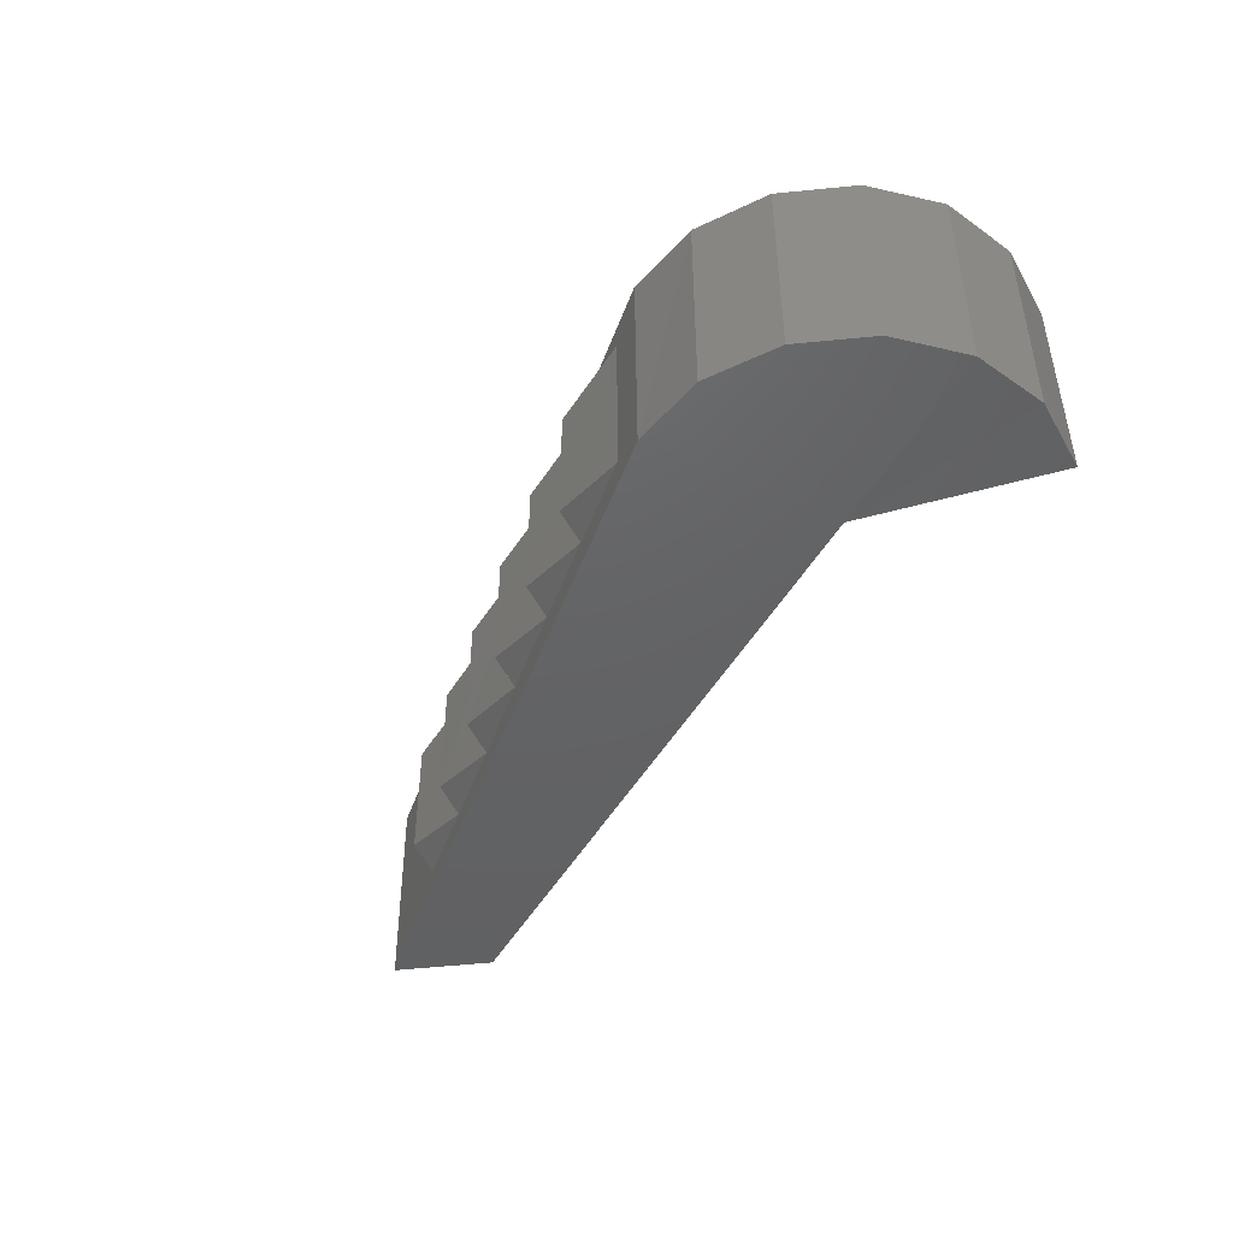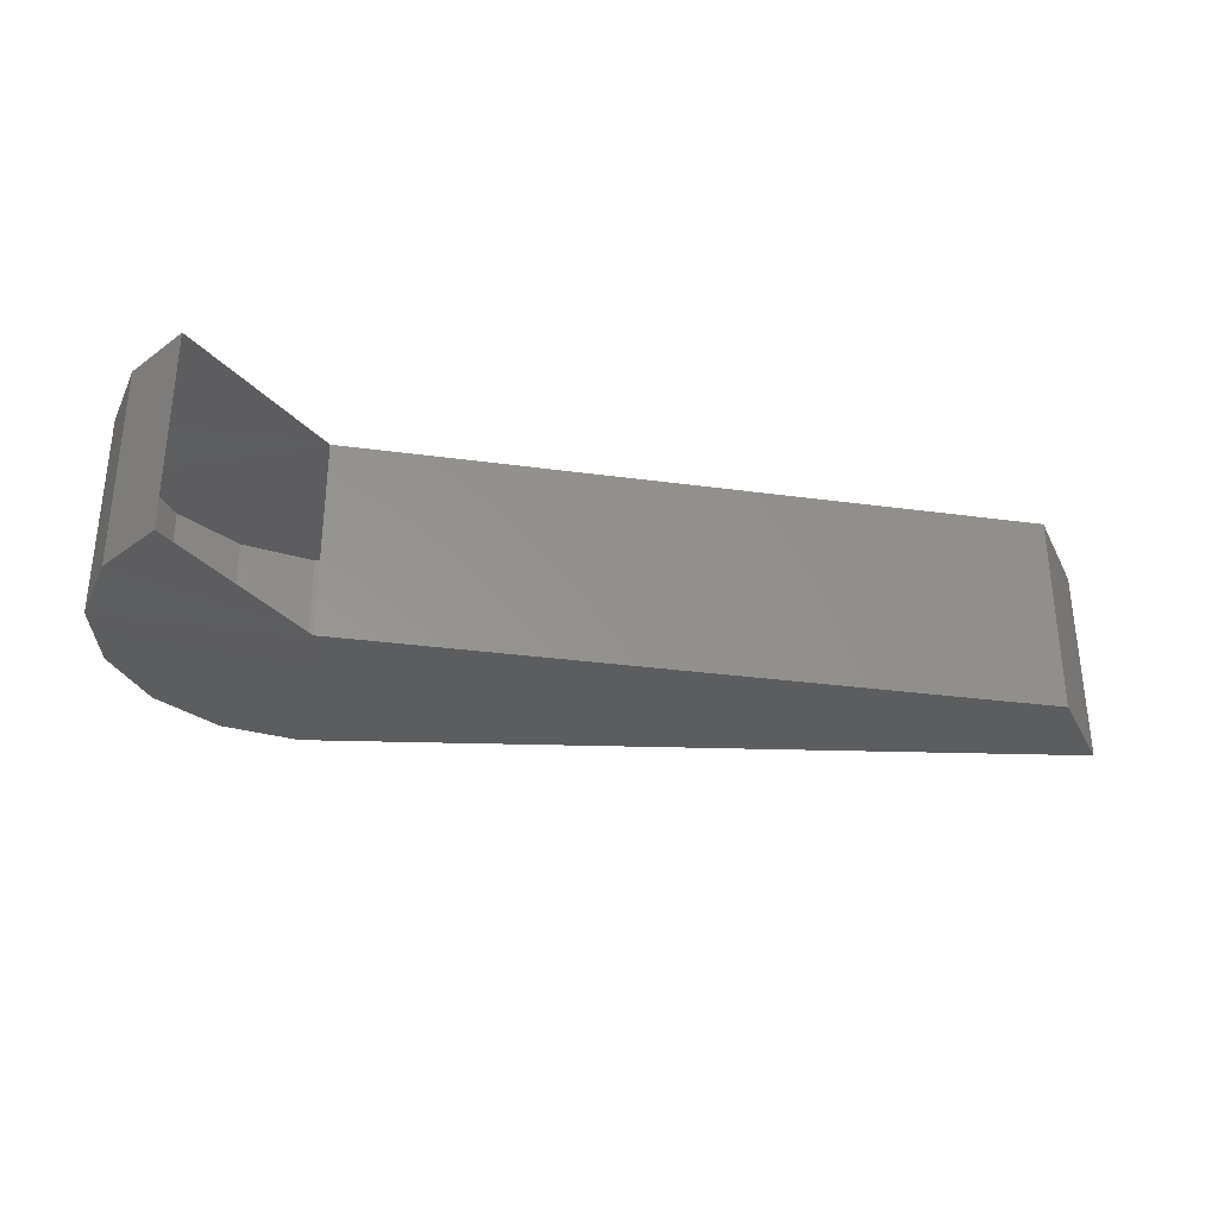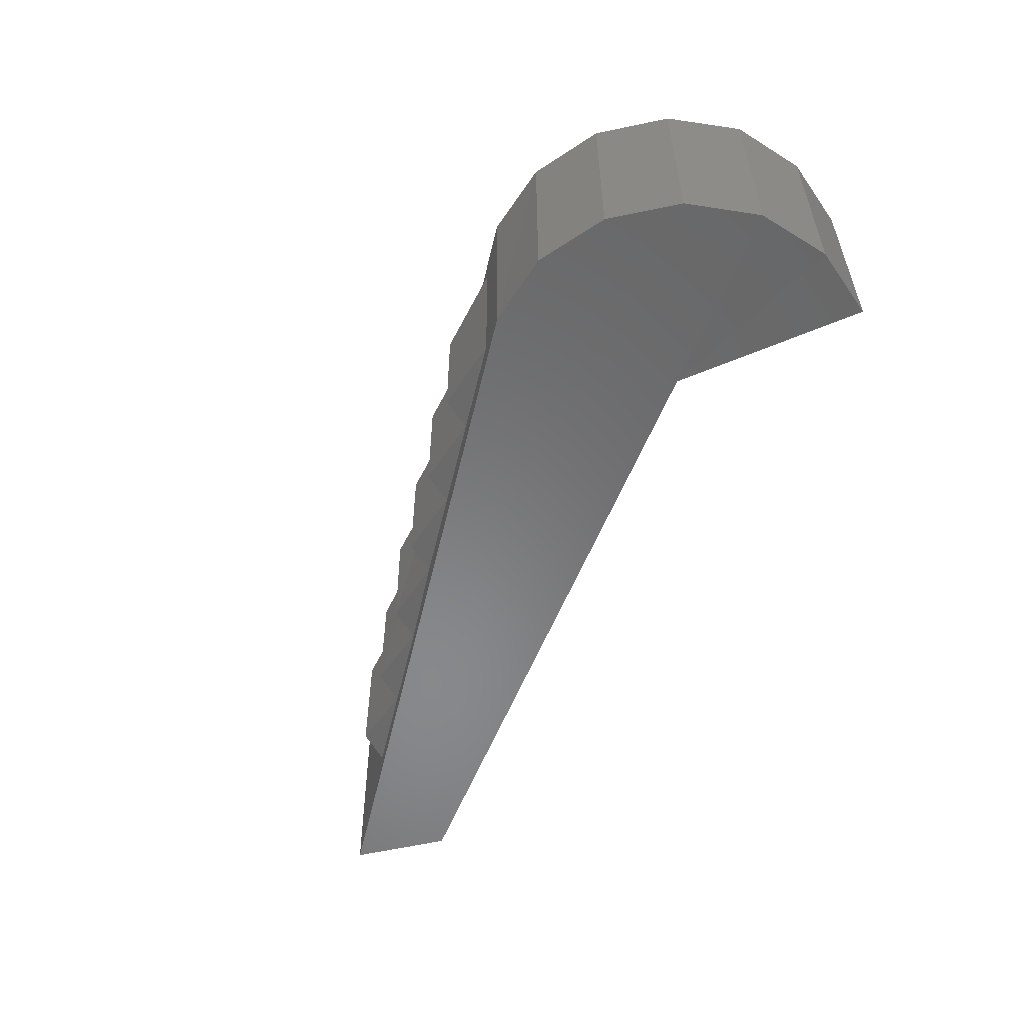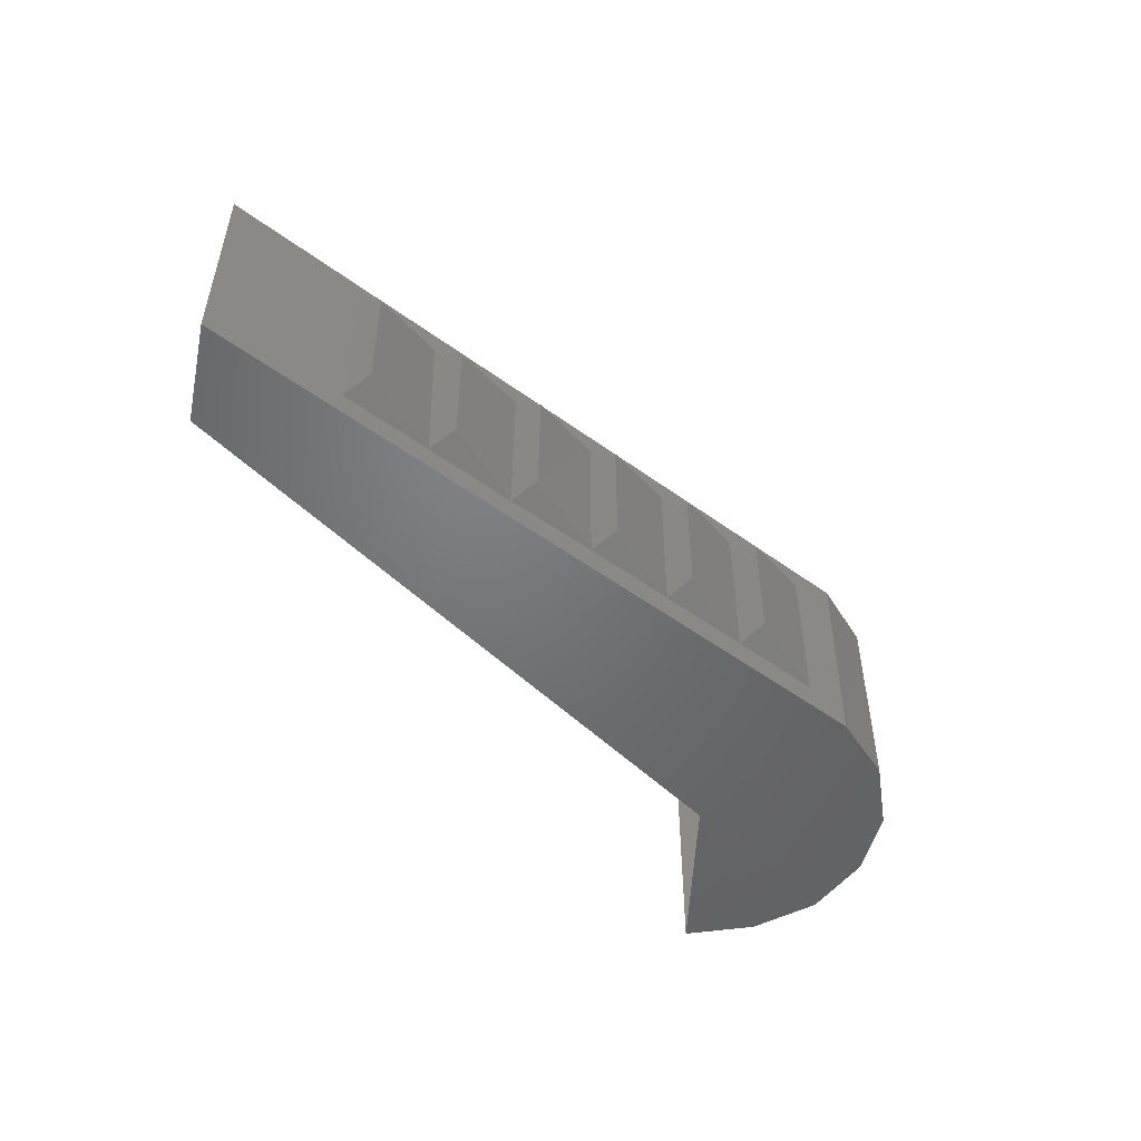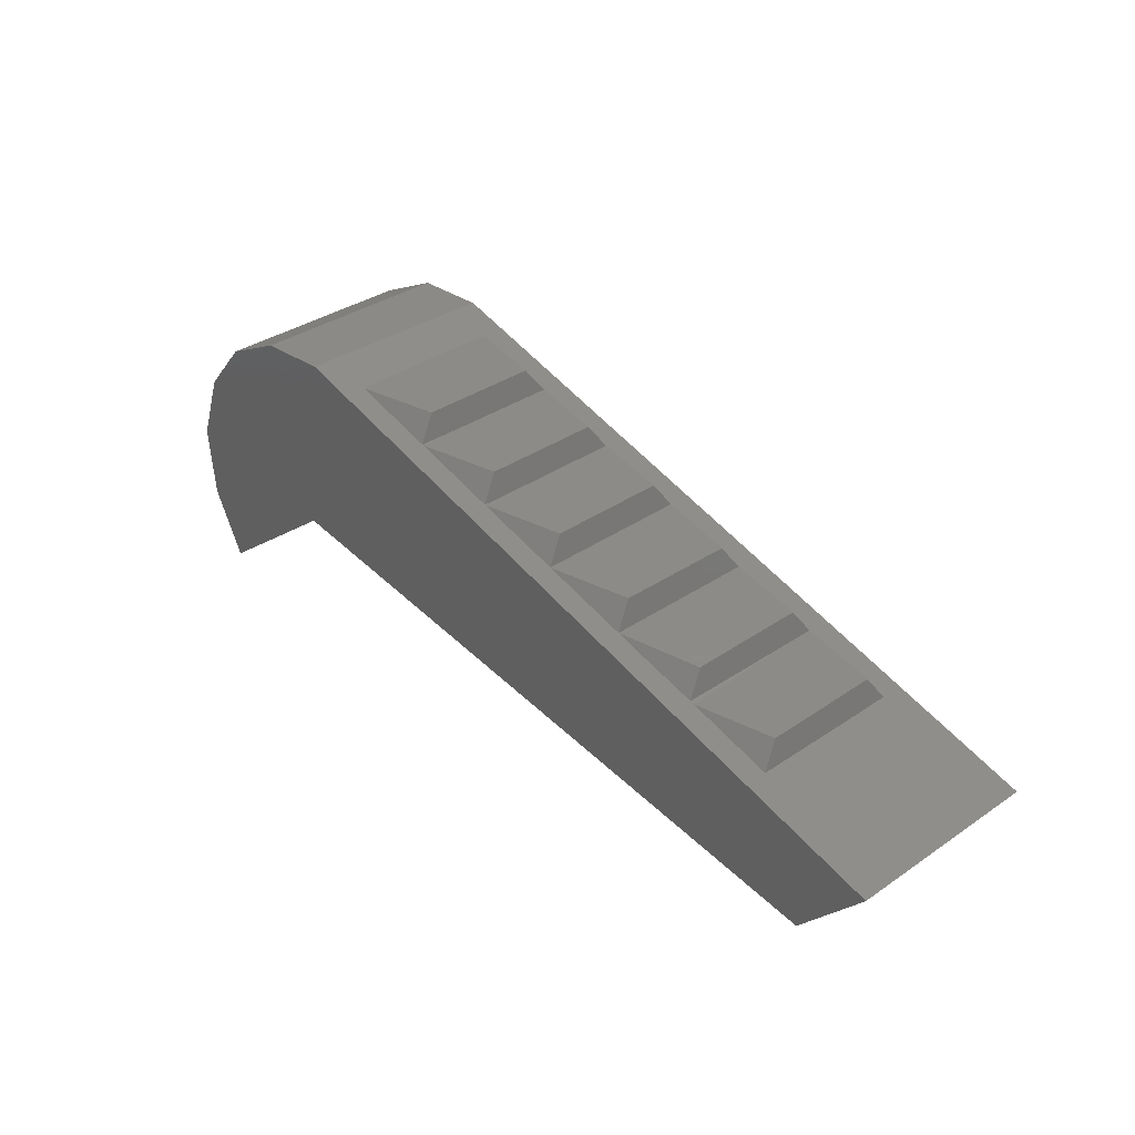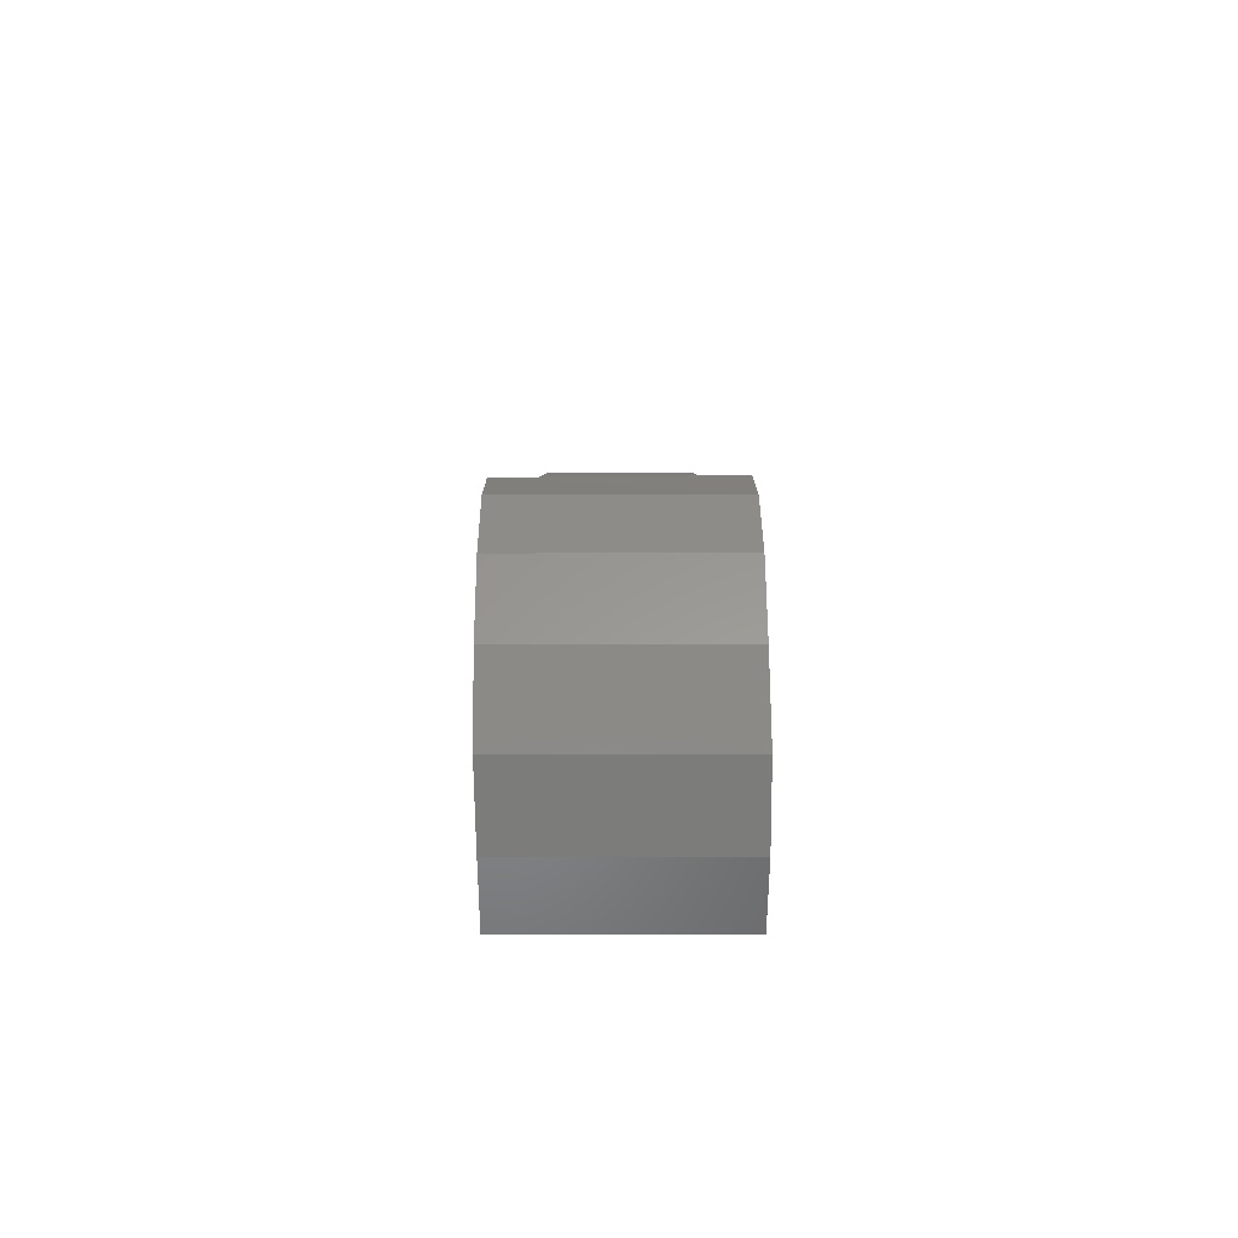
<metadata>
{"format":"stl","ext":"stl","renderer":"f3d","projection":"perspective","resolution":1024,"background":"white","views":[{"elev":-45.1,"azim":55.9,"up":"+Y"},{"elev":-32.2,"azim":162.3,"up":"+Y"},{"elev":-55.1,"azim":61.9,"up":"+Y"},{"elev":-50.0,"azim":-54.0,"up":"+Y"},{"elev":35.1,"azim":-132.5,"up":"+Z"},{"elev":9.6,"azim":89.7,"up":"+Z"}]}
</metadata>
<code>
# stl→obj: 46 verts, 70 faces
v -2.607 25.57 -2.319
v -2.607 26.19 -2.319
v -2.502 25.57 -2.114
v -2.502 26.19 -2.114
v -2.482 25.56 -1.884
v -2.482 26.19 -1.884
v -2.557 25.56 -1.664
v -2.557 26.19 -1.664
v -2.707 25.56 -1.489
v -2.707 26.19 -1.489
v -2.912 25.56 -1.384
v -2.912 26.19 -1.384
v -3.142 25.56 -1.369
v -3.142 26.19 -1.364
v -5.382 26.19 -1.969
v -4.962 26.12 -1.859
v -4.942 26.06 -1.779
v -4.682 26.12 -1.784
v -4.942 25.69 -1.779
v -4.682 25.64 -1.784
v -4.962 25.64 -1.859
v -4.402 25.64 -1.709
v -4.662 25.69 -1.704
v -4.402 26.12 -1.704
v -4.662 26.06 -1.704
v -4.122 25.64 -1.629
v -4.382 25.69 -1.629
v -4.122 26.12 -1.629
v -4.382 26.06 -1.624
v -3.842 25.64 -1.554
v -4.102 25.69 -1.549
v -3.842 26.12 -1.554
v -4.102 26.06 -1.549
v -3.562 25.64 -1.479
v -3.822 25.69 -1.474
v -3.562 26.12 -1.479
v -3.822 26.06 -1.474
v -3.282 25.64 -1.404
v -3.542 25.69 -1.399
v -3.282 26.12 -1.404
v -3.542 26.06 -1.399
v -5.382 25.57 -1.974
v -5.172 25.57 -2.209
v -3.072 25.56 -1.954
v -3.072 26.19 -1.954
v -5.172 26.19 -2.209
f 1 2 3
f 2 3 4
f 3 4 5
f 4 5 6
f 5 6 7
f 6 7 8
f 7 8 9
f 8 9 10
f 9 10 11
f 10 11 12
f 11 12 13
f 12 13 14
f 13 14 15
f 16 17 18
f 17 18 19
f 18 19 20
f 19 20 21
f 20 22 23
f 22 23 24
f 23 24 25
f 24 25 18
f 22 26 27
f 26 27 28
f 27 28 29
f 28 29 24
f 26 30 31
f 30 31 32
f 31 32 33
f 32 33 28
f 30 34 35
f 34 35 36
f 35 36 37
f 36 37 32
f 34 38 39
f 38 39 40
f 39 40 41
f 40 41 36
f 42 43 13
f 43 13 44
f 13 44 11
f 44 11 9
f 9 7 44
f 7 44 5
f 44 5 3
f 2 4 45
f 4 45 6
f 45 6 8
f 8 10 45
f 10 45 12
f 45 12 14
f 14 45 15
f 45 15 46
f 27 29 22
f 29 22 24
f 31 33 26
f 33 26 28
f 16 17 21
f 17 21 19
f 35 37 30
f 37 30 32
f 23 25 20
f 25 20 18
f 46 43 45
f 43 45 44
f 15 42 46
f 42 46 43
f 39 41 34
f 41 34 36
f 15 13 42
f 3 44 1

</code>
